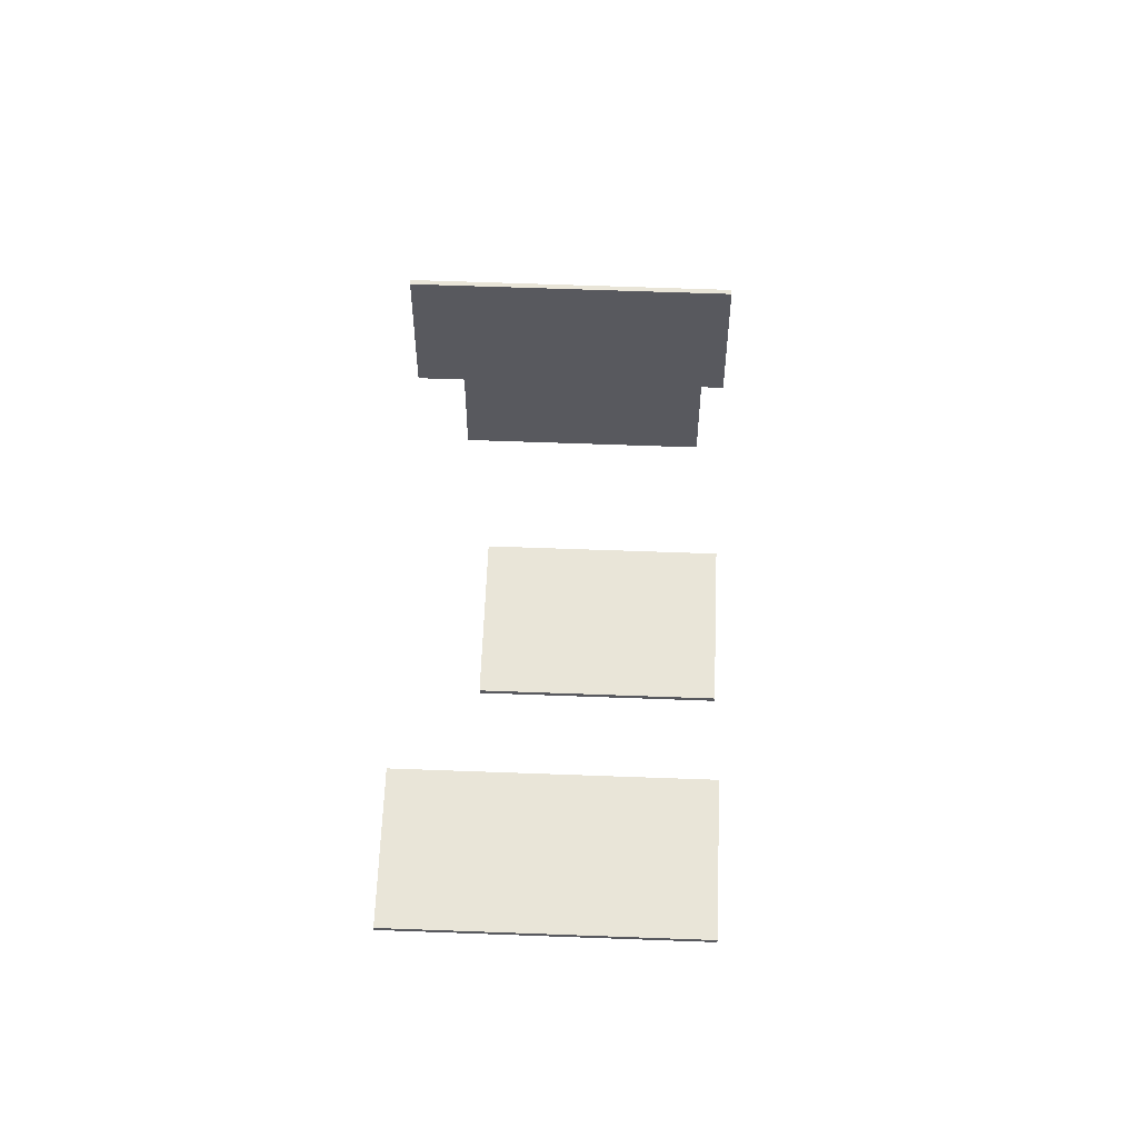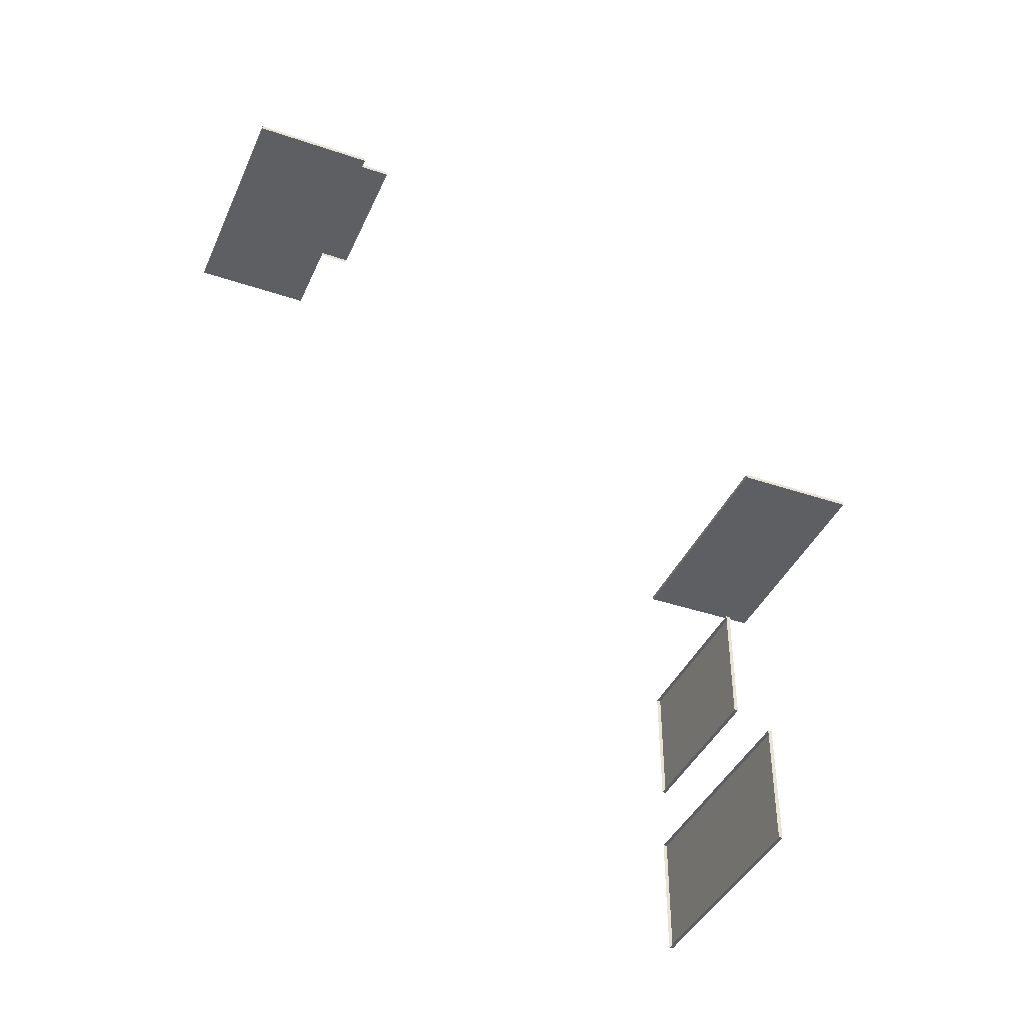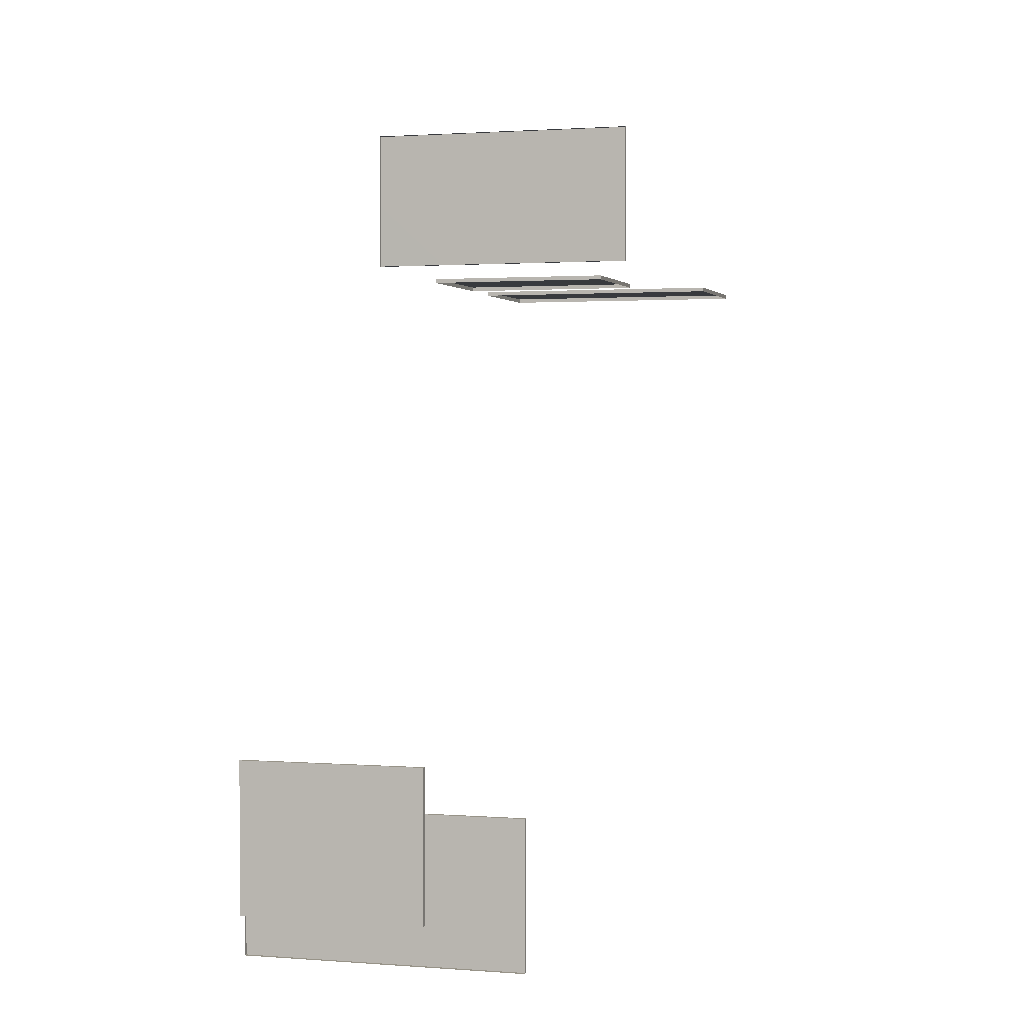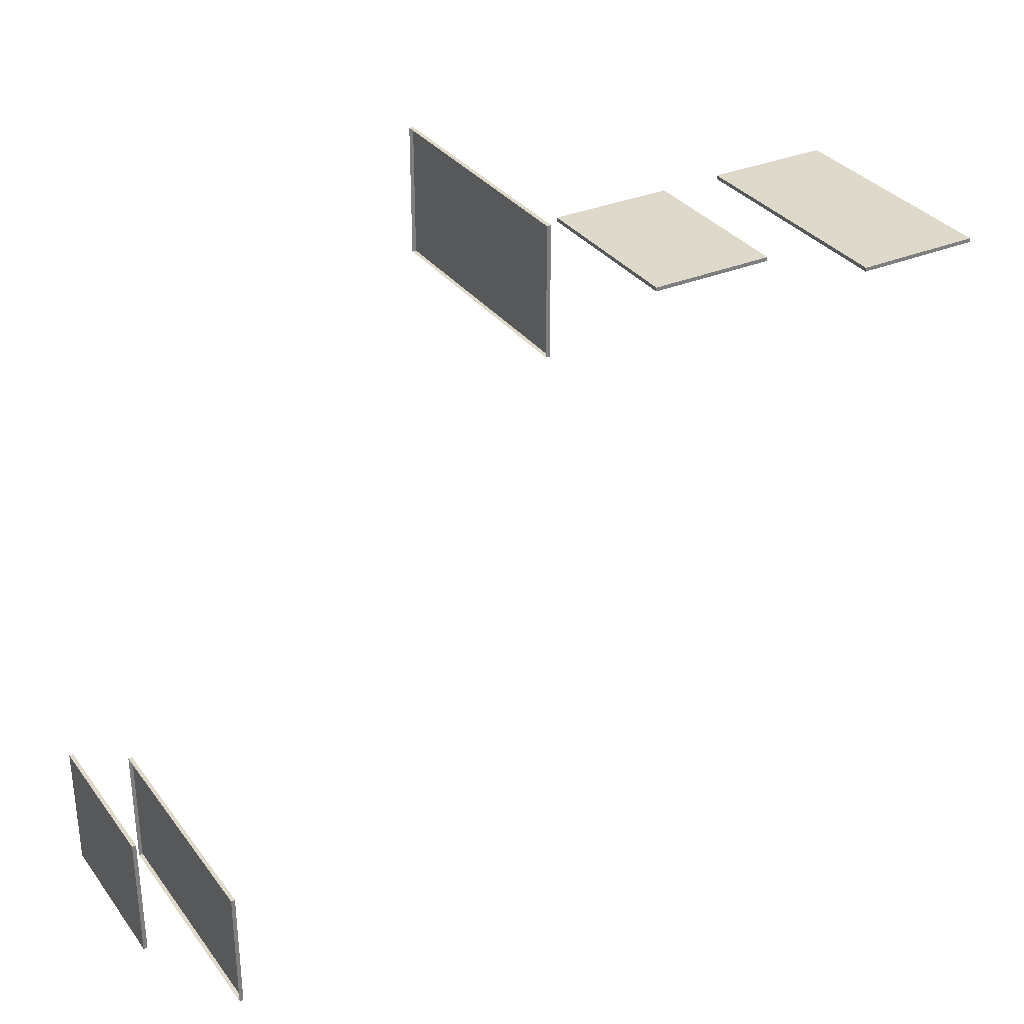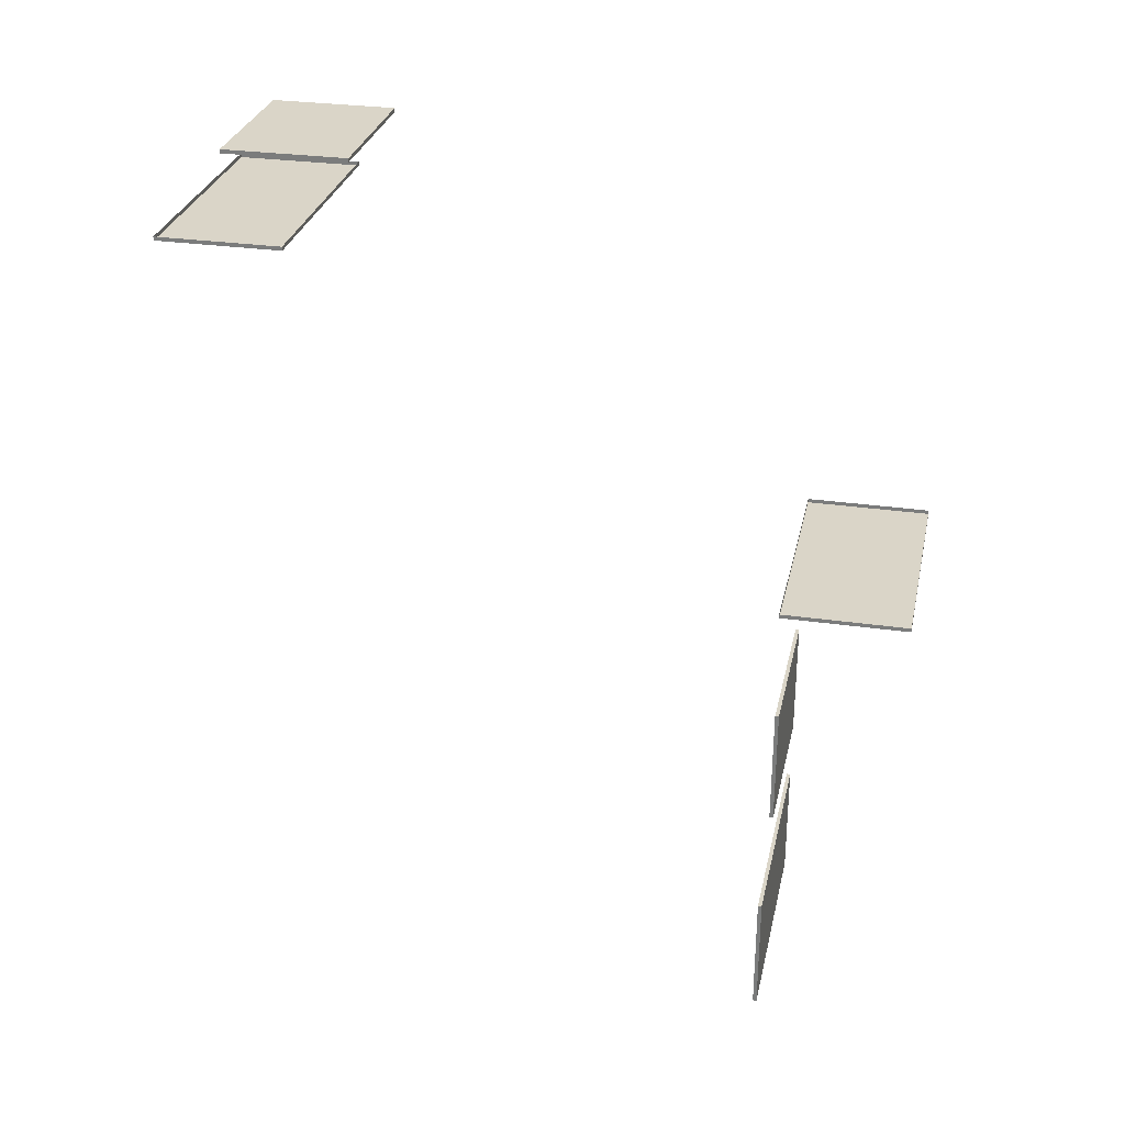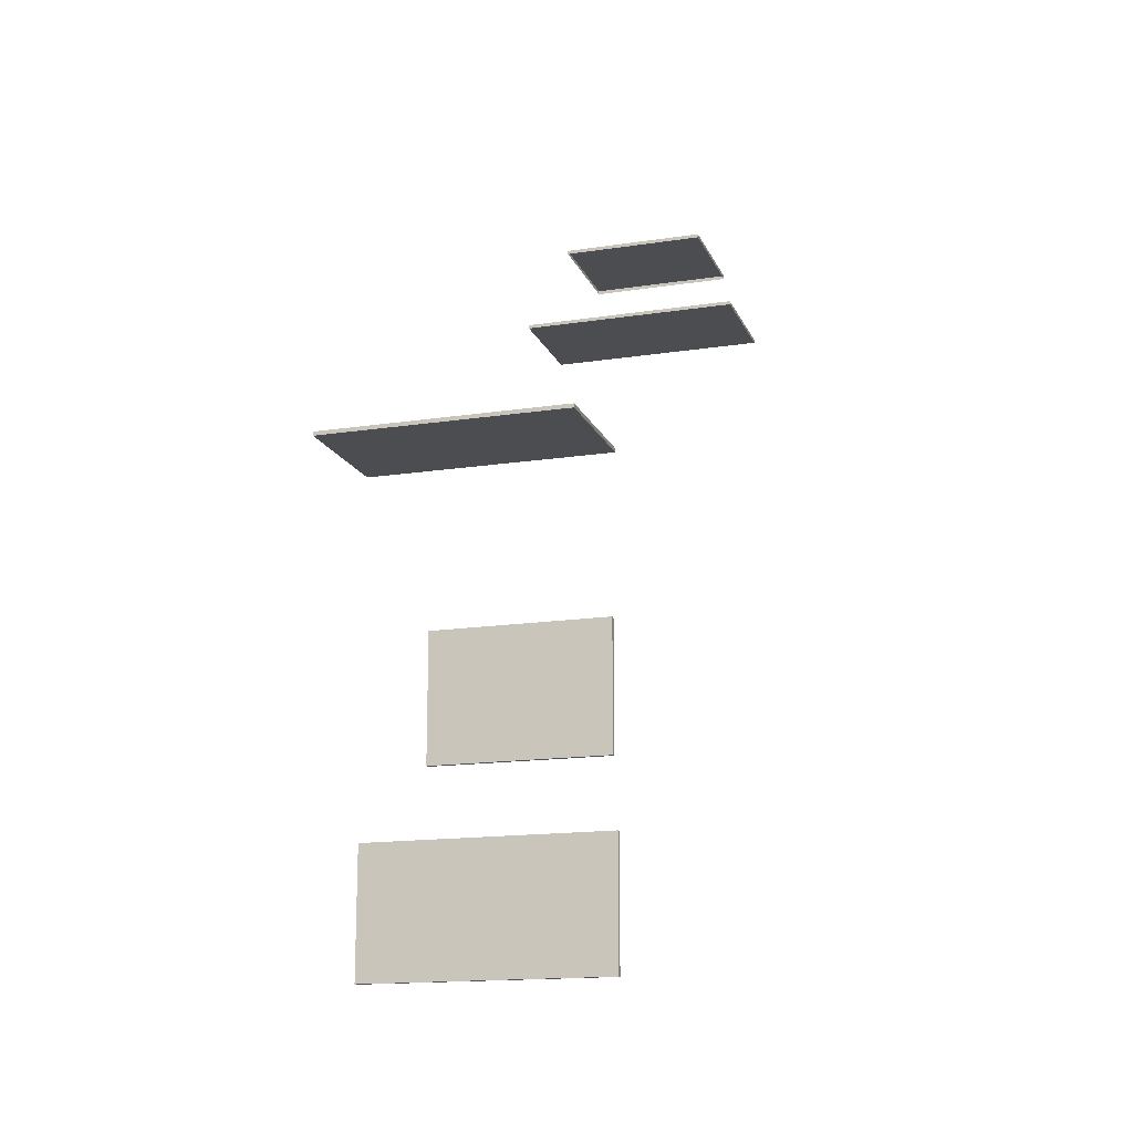
<metadata>
{"format":"obj","ext":"obj","renderer":"f3d","projection":"perspective","resolution":1024,"background":"white","views":[{"elev":59.7,"azim":-177.8,"up":"+Y"},{"elev":-40.4,"azim":67.4,"up":"+Z"},{"elev":1.4,"azim":16.7,"up":"+Y"},{"elev":32.3,"azim":59.5,"up":"+Y"},{"elev":29.2,"azim":102.1,"up":"+Z"},{"elev":-15.8,"azim":-162.4,"up":"+Z"}]}
</metadata>
<code>
g kartini
v -1.25 -0.7241 0.0625
v 1.234 1.276 0.0625
v 1.234 -0.7241 0.0625
v -1.25 1.276 0.0625
v -1.25 -0.7241 -8.583e-06
v 1.234 -0.7241 0.0625
v 1.234 -0.7241 -8.583e-06
v -1.25 -0.7241 0.0625
v 1.234 -0.7241 -8.583e-06
v 1.234 1.276 0.0625
v 1.234 1.276 -8.583e-06
v 1.234 -0.7241 0.0625
v 1.234 1.276 -8.583e-06
v -1.25 1.276 0.0625
v -1.25 1.276 -8.583e-06
v 1.234 1.276 0.0625
v -1.25 1.276 -8.583e-06
v -1.25 -0.7241 0.0625
v -1.25 -0.7241 -8.583e-06
v -1.25 1.276 0.0625
v -1.581 8.084 -8.84
v 1.216 8.084 -10.84
v 1.216 8.084 -8.84
v -1.581 8.084 -10.84
v -1.581 8.021 -8.84
v 1.216 8.084 -8.84
v 1.216 8.021 -8.84
v -1.581 8.084 -8.84
v 1.216 8.021 -8.84
v 1.216 8.084 -10.84
v 1.216 8.021 -10.84
v 1.216 8.084 -8.84
v 1.216 8.021 -10.84
v -1.581 8.084 -10.84
v -1.581 8.021 -10.84
v 1.216 8.084 -10.84
v -1.581 8.021 -10.84
v -1.581 8.084 -8.84
v -1.581 8.021 -8.84
v -1.581 8.084 -10.84
v -1.643 8.077 -11.9
v 2.246 8.077 -13.9
v 2.246 8.077 -11.9
v -1.643 8.077 -13.9
v -1.643 8.015 -11.9
v 2.246 8.077 -11.9
v 2.246 8.015 -11.9
v -1.643 8.077 -11.9
v 2.246 8.015 -11.9
v 2.246 8.077 -13.9
v 2.246 8.015 -13.9
v 2.246 8.077 -11.9
v 2.246 8.015 -13.9
v -1.643 8.077 -13.9
v -1.643 8.015 -13.9
v 2.246 8.077 -13.9
v -1.643 8.015 -13.9
v -1.643 8.077 -11.9
v -1.643 8.015 -11.9
v -1.643 8.077 -13.9
v -1.643 10.1 -6.384
v 2.246 8.095 -6.384
v 2.246 10.1 -6.384
v -1.643 8.095 -6.384
v -1.643 10.1 -6.321
v 2.246 10.1 -6.384
v 2.246 10.1 -6.321
v -1.643 10.1 -6.384
v 2.246 10.1 -6.321
v 2.246 8.095 -6.384
v 2.246 8.095 -6.321
v 2.246 10.1 -6.384
v 2.246 8.095 -6.321
v -1.643 8.095 -6.384
v -1.643 8.095 -6.321
v 2.246 8.095 -6.384
v -1.643 8.095 -6.321
v -1.643 10.1 -6.384
v -1.643 10.1 -6.321
v -1.643 8.095 -6.384
v -1.643 0.5192 -1.063
v 2.246 -1.481 -1.063
v 2.246 0.5192 -1.063
v -1.643 -1.481 -1.063
v -1.643 0.5192 -1.001
v 2.246 0.5192 -1.063
v 2.246 0.5192 -1.001
v -1.643 0.5192 -1.063
v 2.246 0.5192 -1.001
v 2.246 -1.481 -1.063
v 2.246 -1.481 -1.001
v 2.246 0.5192 -1.063
v 2.246 -1.481 -1.001
v -1.643 -1.481 -1.063
v -1.643 -1.481 -1.001
v 2.246 -1.481 -1.063
v -1.643 -1.481 -1.001
v -1.643 0.5192 -1.063
v -1.643 0.5192 -1.001
v -1.643 -1.481 -1.063
g kartini_0
f 3 2 1
f 4 1 2
f 7 6 5
f 8 5 6
f 11 10 9
f 12 9 10
f 15 14 13
f 16 13 14
f 19 18 17
f 20 17 18
f 23 22 21
f 24 21 22
f 27 26 25
f 28 25 26
f 31 30 29
f 32 29 30
f 35 34 33
f 36 33 34
f 39 38 37
f 40 37 38
f 43 42 41
f 44 41 42
f 47 46 45
f 48 45 46
f 51 50 49
f 52 49 50
f 55 54 53
f 56 53 54
f 59 58 57
f 60 57 58
f 63 62 61
f 64 61 62
f 67 66 65
f 68 65 66
f 71 70 69
f 72 69 70
f 75 74 73
f 76 73 74
f 79 78 77
f 80 77 78
f 83 82 81
f 84 81 82
f 87 86 85
f 88 85 86
f 91 90 89
f 92 89 90
f 95 94 93
f 96 93 94
f 99 98 97
f 100 97 98

</code>
